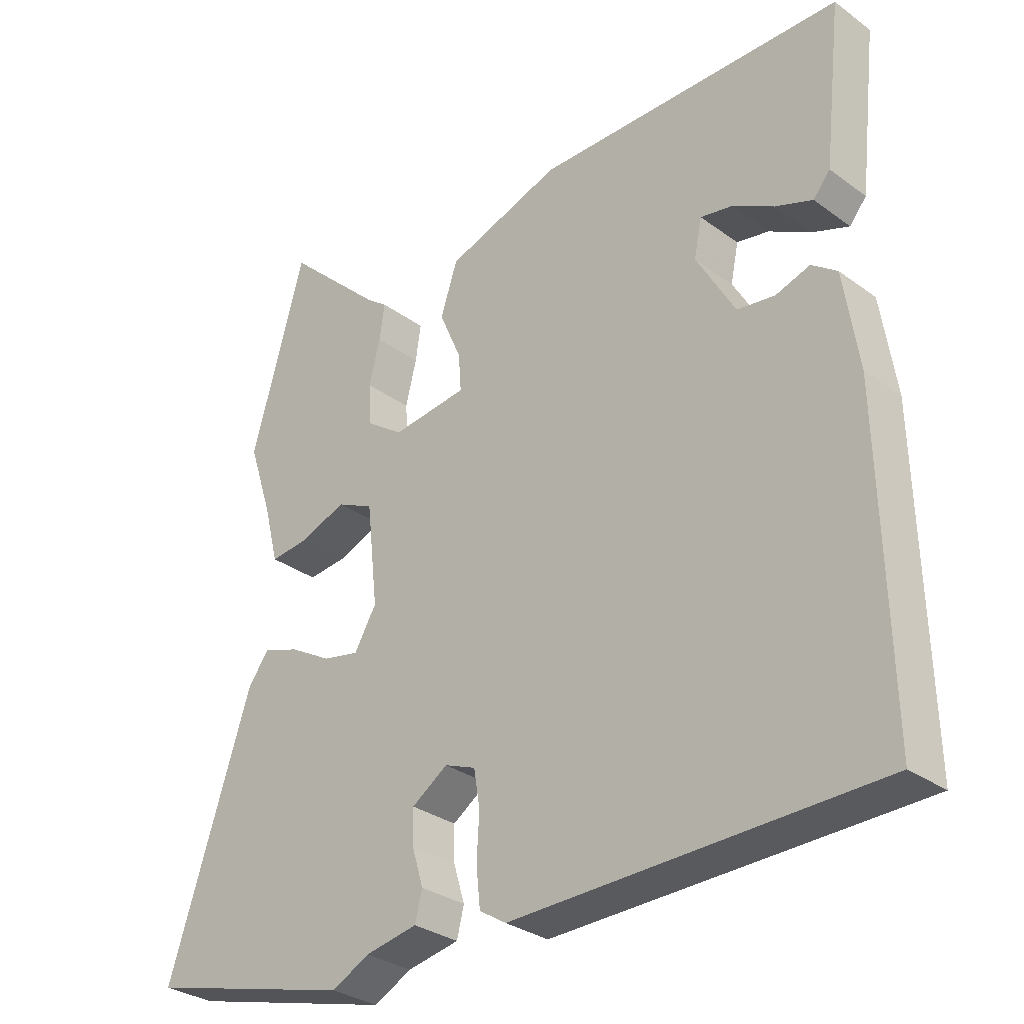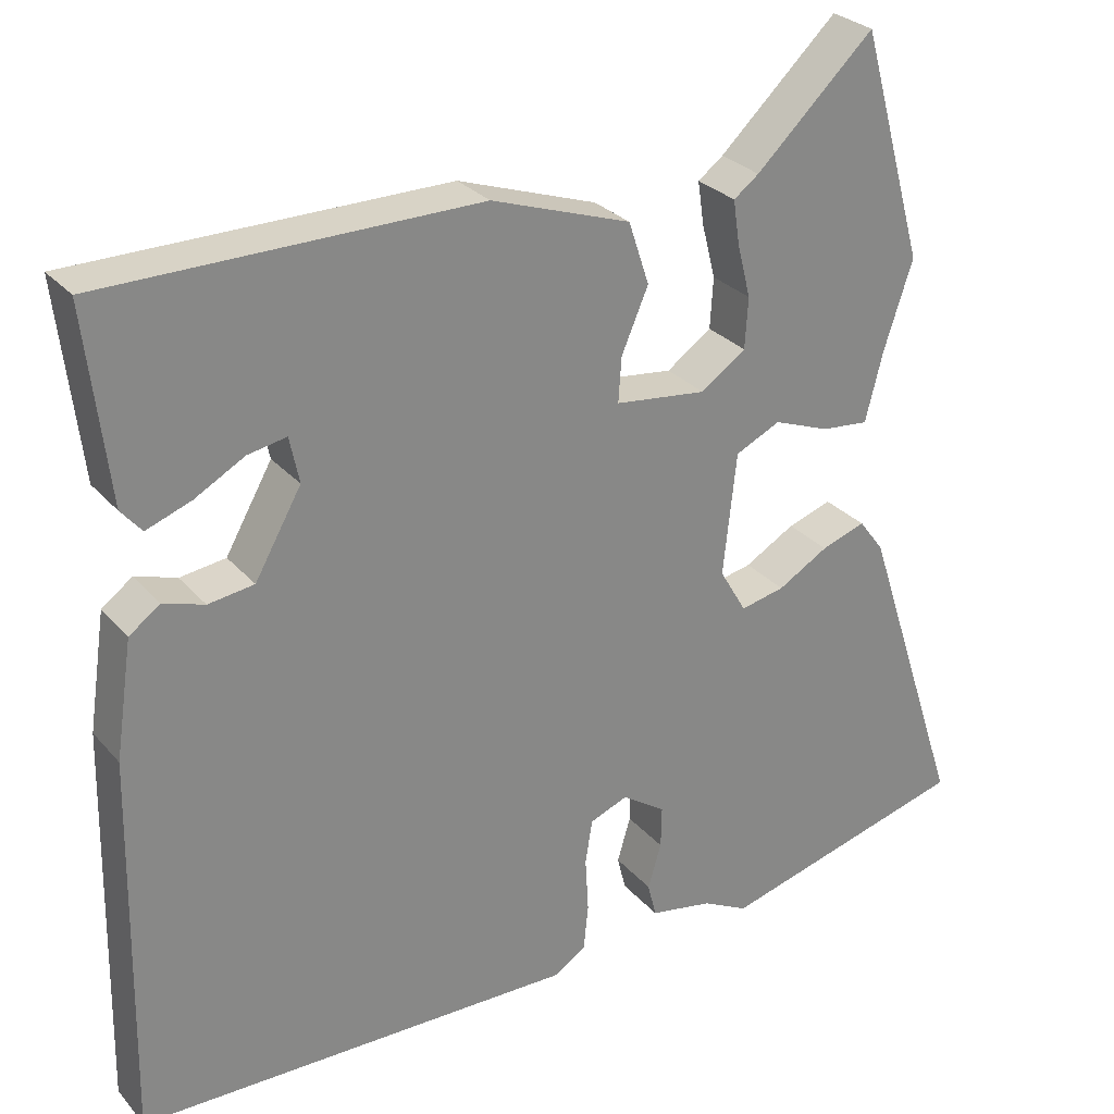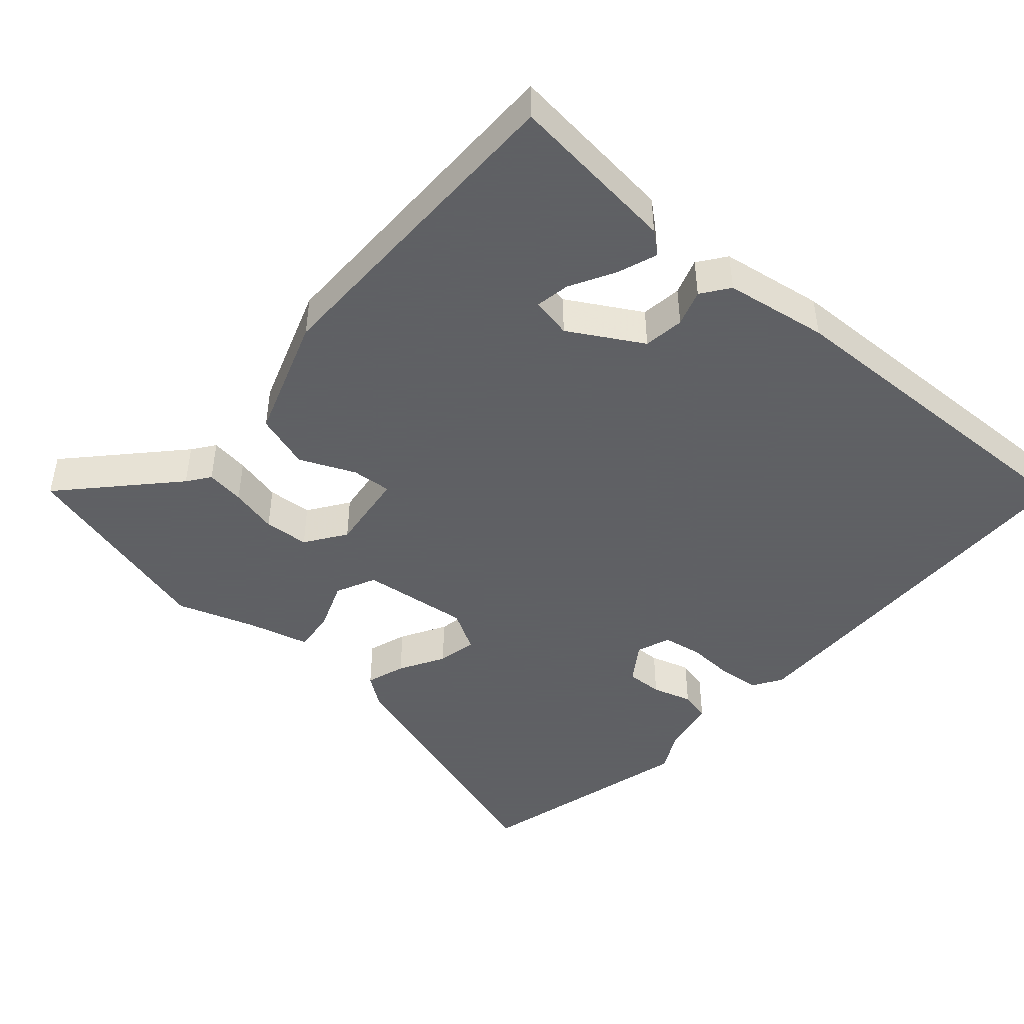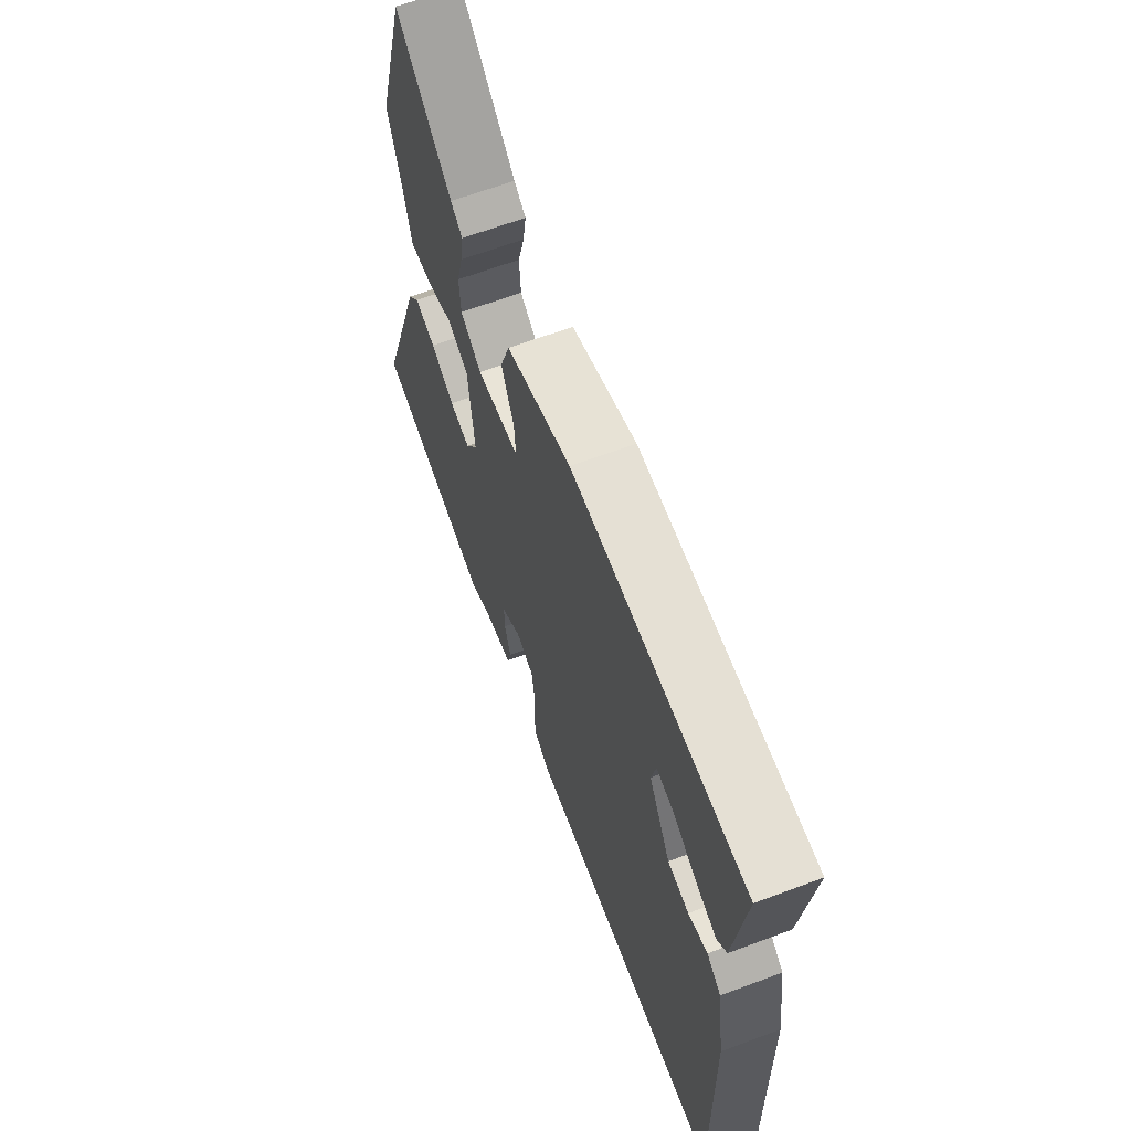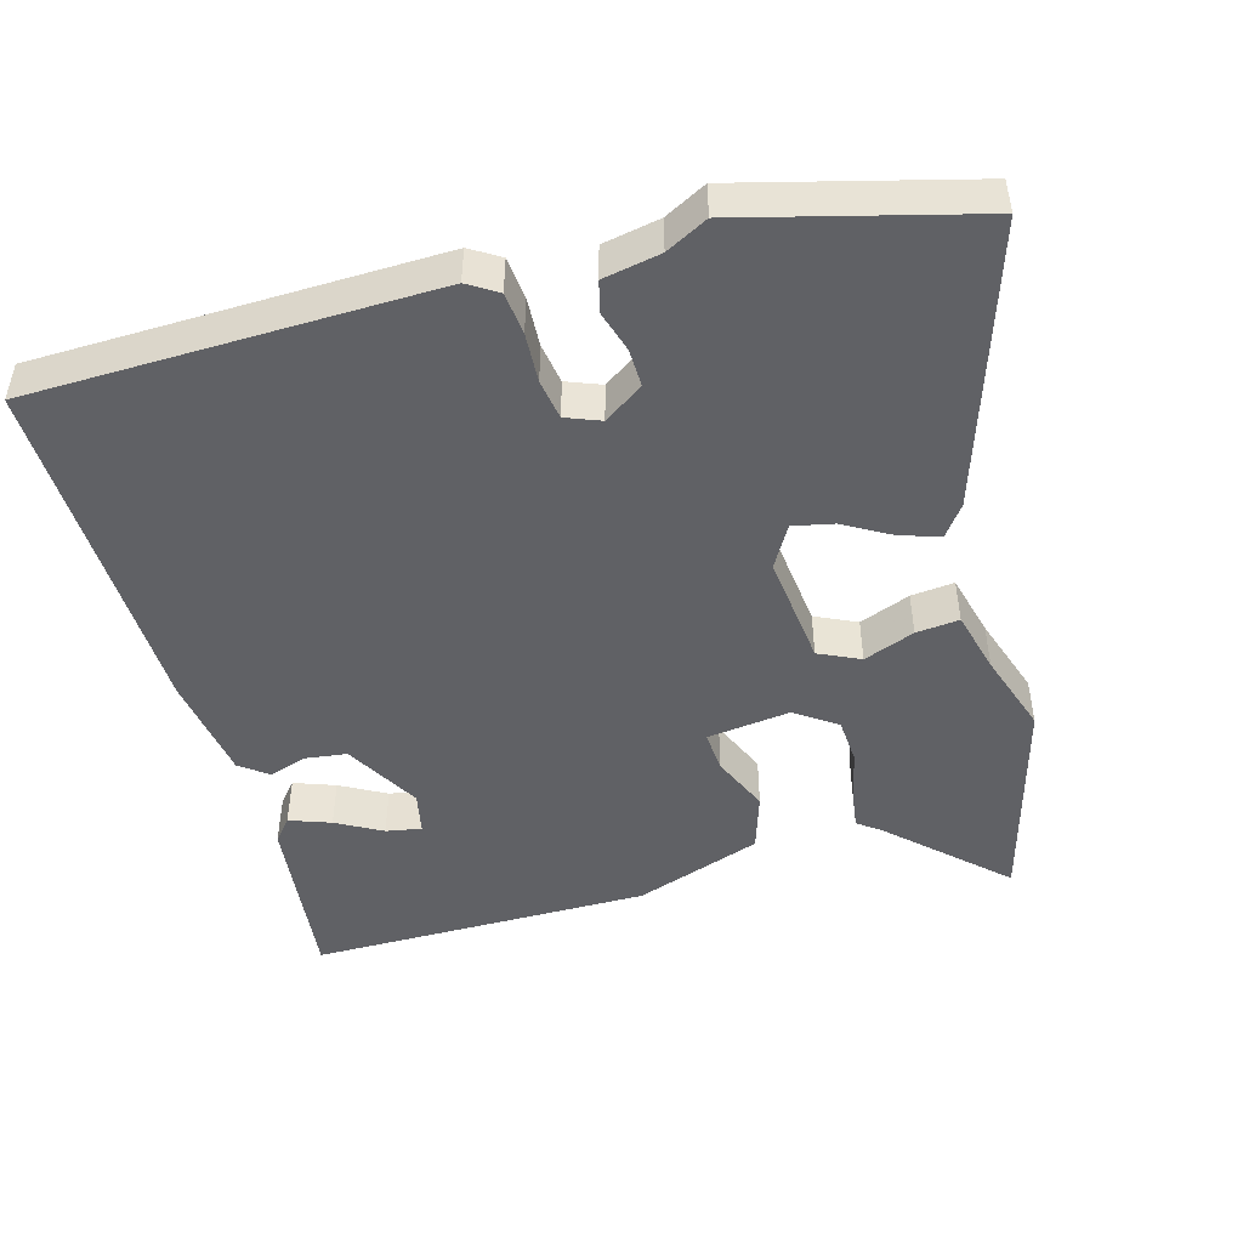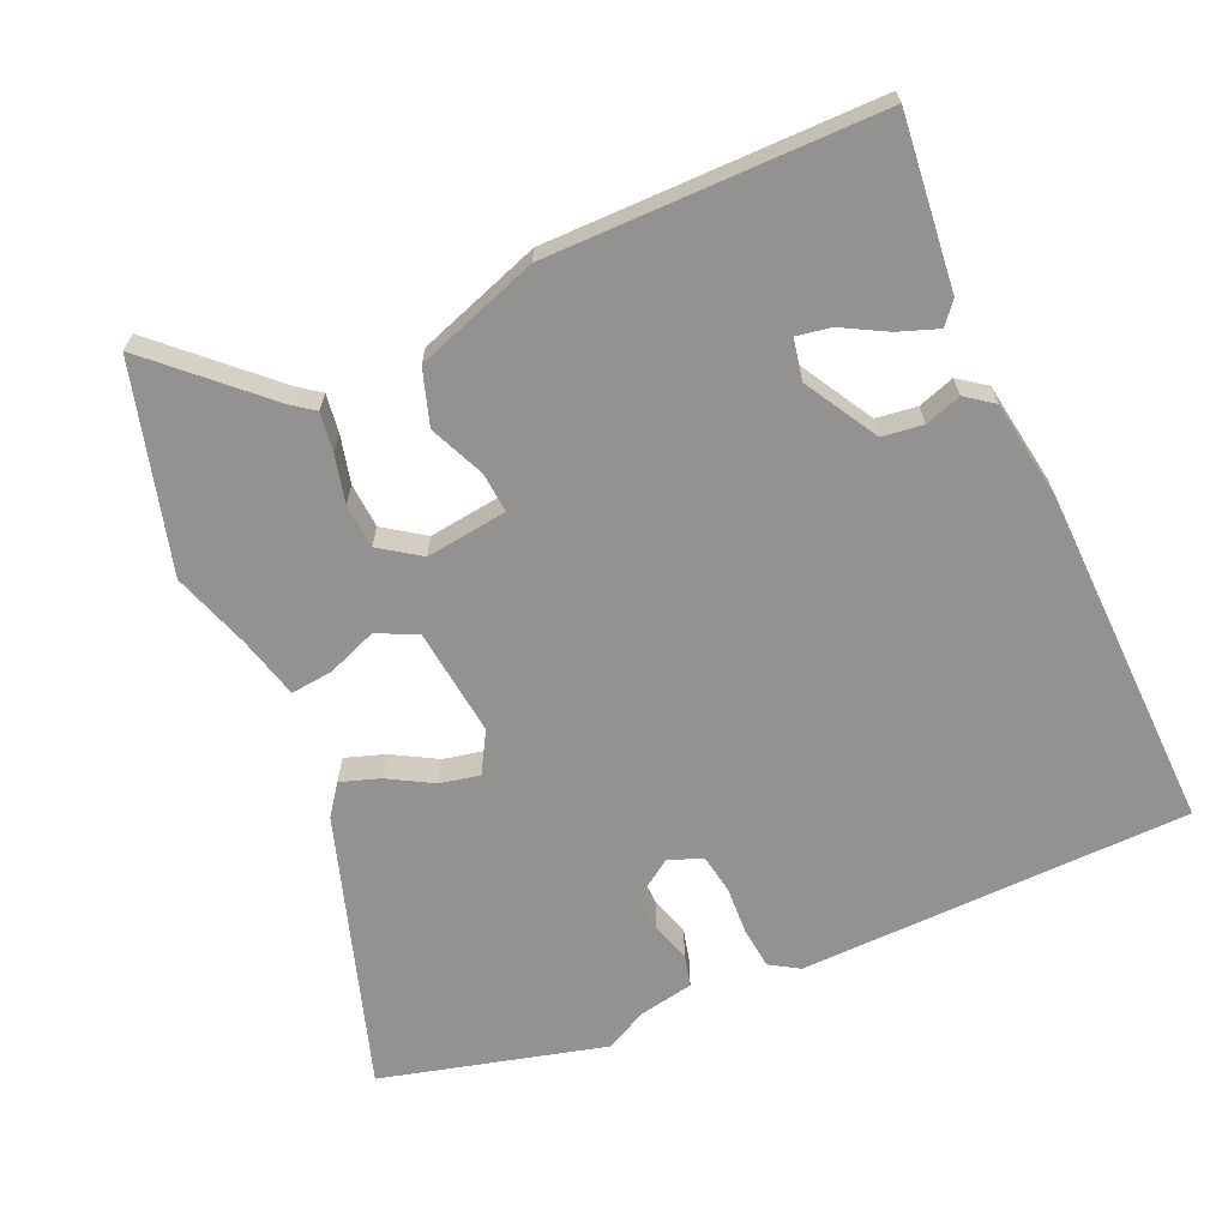
<metadata>
{"format":"obj","ext":"obj","renderer":"f3d","projection":"perspective","resolution":1024,"background":"white","views":[{"elev":-31.0,"azim":43.8,"up":"+Z"},{"elev":28.1,"azim":148.0,"up":"+Z"},{"elev":-45.3,"azim":49.1,"up":"+Y"},{"elev":65.3,"azim":69.4,"up":"+Z"},{"elev":-47.8,"azim":-164.1,"up":"+Y"},{"elev":-66.4,"azim":24.2,"up":"+Y"}]}
</metadata>
<code>
v 0.5 0.07 0.499
v 0.472 0.07 0.256
v 0.446 0.07 0.225
v 0.389 0.07 0.246
v 0.326 0.07 0.281
v 0.277 0.07 0.29
v 0.265 0.07 0.232
v 0.324 0.07 0.128
v 0.382 0.07 0.12
v 0.434 0.07 0.137
v 0.473 0.07 0.108
v 0.495 0.07 -0.039
v 0.505 0.07 -0.526
v -0.053 0.07 -0.536
v -0.094 0.07 -0.51
v -0.1 0.07 -0.451
v -0.096 0.07 -0.382
v -0.105 0.07 -0.326
v -0.153 0.07 -0.307
v -0.208 0.07 -0.344
v -0.207 0.07 -0.397
v -0.19 0.07 -0.454
v -0.201 0.07 -0.498
v -0.281 0.07 -0.513
v -0.339 0.07 -0.543
v -0.658 0.07 -0.458
v -0.53 0.07 -0.068
v -0.498 0.07 -0.025
v -0.442 0.07 -0.044
v -0.378 0.07 -0.081
v -0.322 0.07 -0.093
v -0.288 0.07 -0.035
v -0.305 0.07 0.12
v -0.362 0.07 0.147
v -0.433 0.07 0.12
v -0.493 0.07 0.114
v -0.515 0.07 0.201
v -0.552 0.07 0.314
v -0.47 0.07 0.606
v -0.32 0.07 0.464
v -0.288 0.07 0.44
v -0.296 0.07 0.385
v -0.313 0.07 0.317
v -0.309 0.07 0.253
v -0.252 0.07 0.213
v -0.136 0.07 0.227
v -0.14 0.07 0.284
v -0.174 0.07 0.363
v -0.148 0.07 0.442
v 0.028 0.07 0.502
v 0.5 0 0.499
v 0.472 0 0.256
v 0.446 0 0.225
v 0.389 0 0.246
v 0.326 0 0.281
v 0.277 0 0.29
v 0.265 0 0.232
v 0.324 0 0.128
v 0.382 0 0.12
v 0.434 0 0.137
v 0.473 0 0.108
v 0.495 0 -0.039
v 0.505 0 -0.526
v -0.053 0 -0.536
v -0.094 0 -0.51
v -0.1 0 -0.451
v -0.096 0 -0.382
v -0.105 0 -0.326
v -0.153 0 -0.307
v -0.208 0 -0.344
v -0.207 0 -0.397
v -0.19 0 -0.454
v -0.201 0 -0.498
v -0.281 0 -0.513
v -0.339 0 -0.543
v -0.658 0 -0.458
v -0.53 0 -0.068
v -0.498 0 -0.025
v -0.442 0 -0.044
v -0.378 0 -0.081
v -0.322 0 -0.093
v -0.288 0 -0.035
v -0.305 0 0.12
v -0.362 0 0.147
v -0.433 0 0.12
v -0.493 0 0.114
v -0.515 0 0.201
v -0.552 0 0.314
v -0.47 0 0.606
v -0.32 0 0.464
v -0.288 0 0.44
v -0.296 0 0.385
v -0.313 0 0.317
v -0.309 0 0.253
v -0.252 0 0.213
v -0.136 0 0.227
v -0.14 0 0.284
v -0.174 0 0.363
v -0.148 0 0.442
v 0.028 0 0.502
f 49 50 1
f 48 49 1
f 47 48 1
f 46 47 1
f 40 41 42 43
f 39 40 43
f 38 39 43
f 37 38 43
f 37 43 44
f 36 37 44
f 35 36 44
f 34 35 44
f 33 34 44 45
f 28 29 30
f 27 28 30
f 26 27 30
f 25 26 30
f 24 25 30
f 24 30 31
f 23 24 31
f 22 23 31
f 21 22 31
f 20 21 31 32
f 15 16 17
f 14 15 17
f 13 14 17
f 12 13 17
f 11 12 17
f 10 11 17
f 9 10 17
f 8 9 17 18
f 7 8 18 19
f 3 4 5
f 2 3 5
f 1 2 5
f 1 5 6
f 46 1 6
f 33 45 46
f 32 33 46
f 20 32 46
f 19 20 46
f 7 19 46
f 6 7 46
f 51 100 99
f 51 99 98
f 51 98 97
f 51 97 96
f 93 92 91 90
f 93 90 89
f 93 89 88
f 93 88 87
f 94 93 87
f 94 87 86
f 94 86 85
f 94 85 84
f 95 94 84 83
f 80 79 78
f 80 78 77
f 80 77 76
f 80 76 75
f 80 75 74
f 81 80 74
f 81 74 73
f 81 73 72
f 81 72 71
f 82 81 71 70
f 67 66 65
f 67 65 64
f 67 64 63
f 67 63 62
f 67 62 61
f 67 61 60
f 67 60 59
f 68 67 59 58
f 69 68 58 57
f 55 54 53
f 55 53 52
f 55 52 51
f 56 55 51
f 56 51 96
f 96 95 83
f 96 83 82
f 96 82 70
f 96 70 69
f 96 69 57
f 96 57 56
f 1 51 52 2
f 2 52 53 3
f 3 53 54 4
f 4 54 55 5
f 5 55 56 6
f 6 56 57 7
f 7 57 58 8
f 8 58 59 9
f 9 59 60 10
f 10 60 61 11
f 11 61 62 12
f 12 62 63 13
f 13 63 64 14
f 14 64 65 15
f 15 65 66 16
f 16 66 67 17
f 17 67 68 18
f 18 68 69 19
f 19 69 70 20
f 20 70 71 21
f 21 71 72 22
f 22 72 73 23
f 23 73 74 24
f 24 74 75 25
f 25 75 76 26
f 26 76 77 27
f 27 77 78 28
f 28 78 79 29
f 29 79 80 30
f 30 80 81 31
f 31 81 82 32
f 32 82 83 33
f 33 83 84 34
f 34 84 85 35
f 35 85 86 36
f 36 86 87 37
f 37 87 88 38
f 38 88 89 39
f 39 89 90 40
f 40 90 91 41
f 41 91 92 42
f 42 92 93 43
f 43 93 94 44
f 44 94 95 45
f 45 95 96 46
f 46 96 97 47
f 47 97 98 48
f 48 98 99 49
f 49 99 100 50
f 50 100 51 1

</code>
